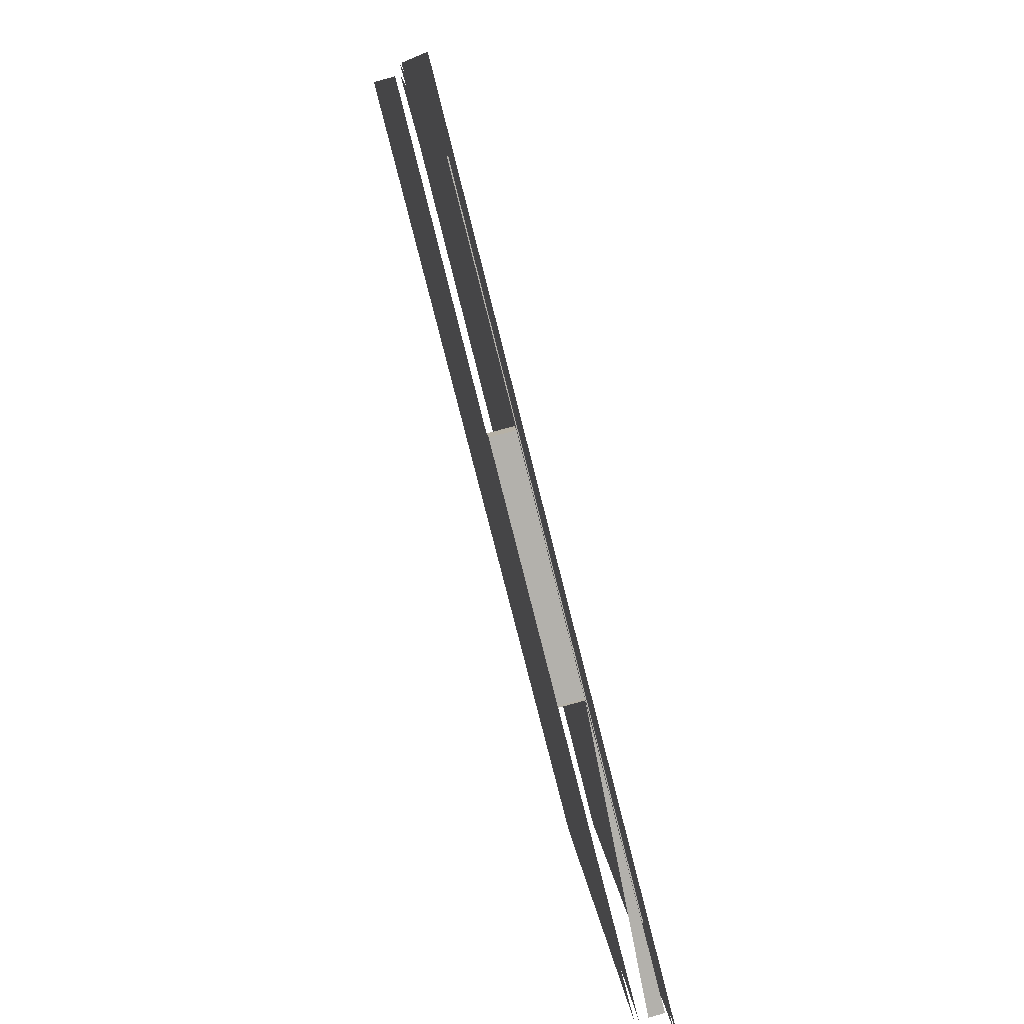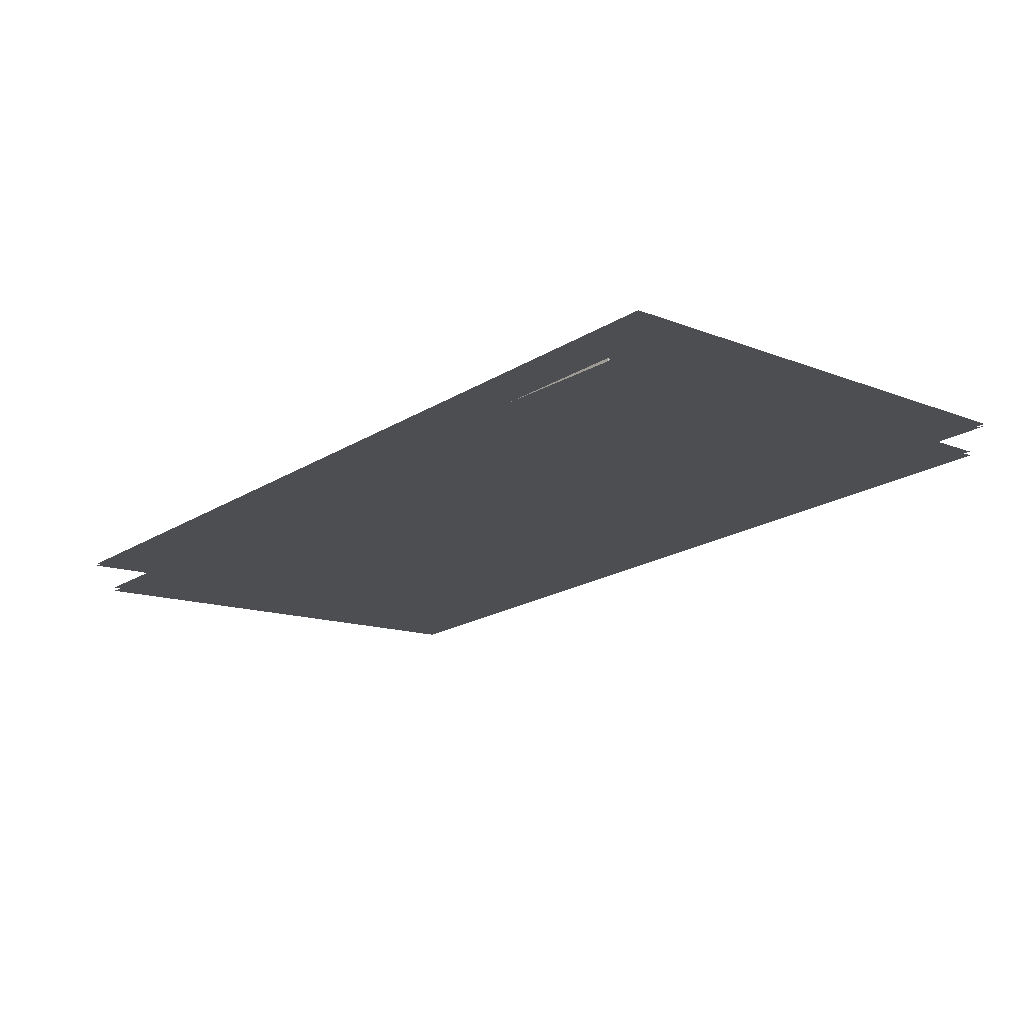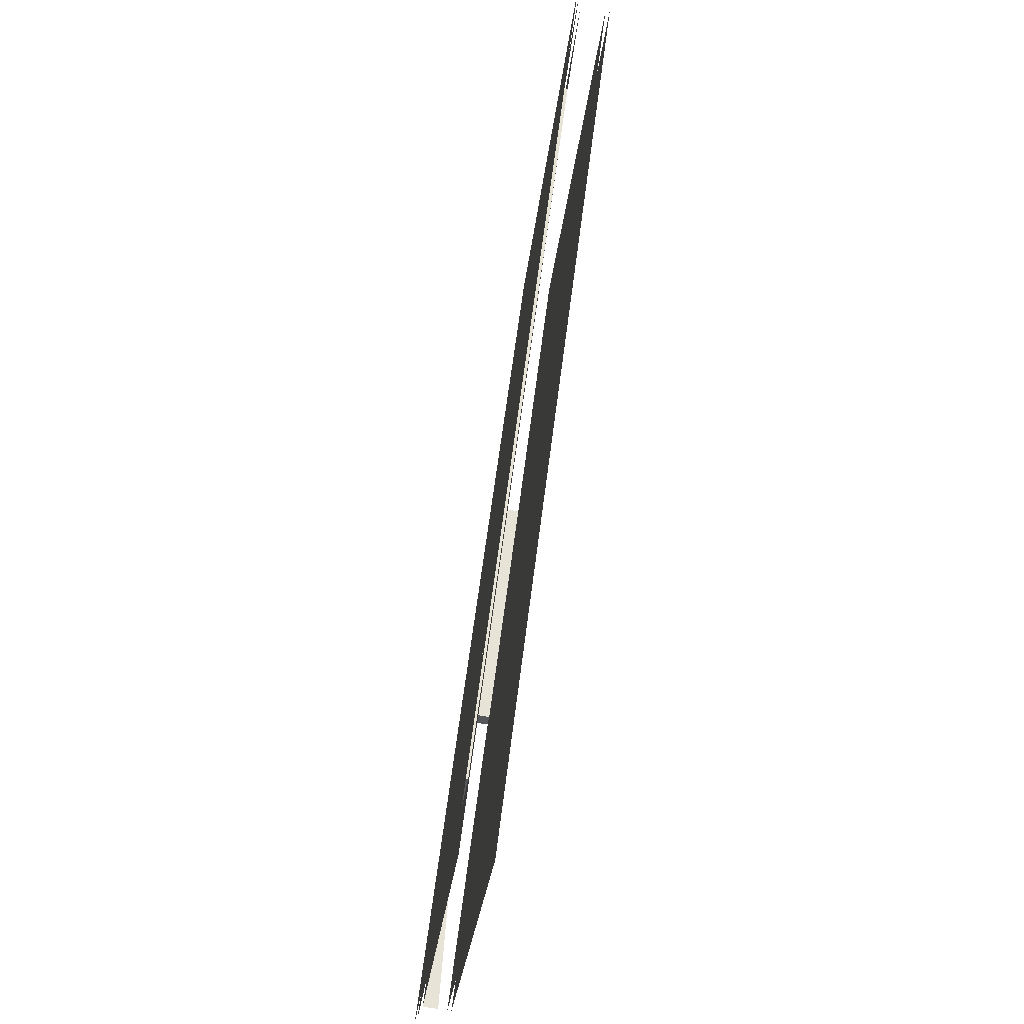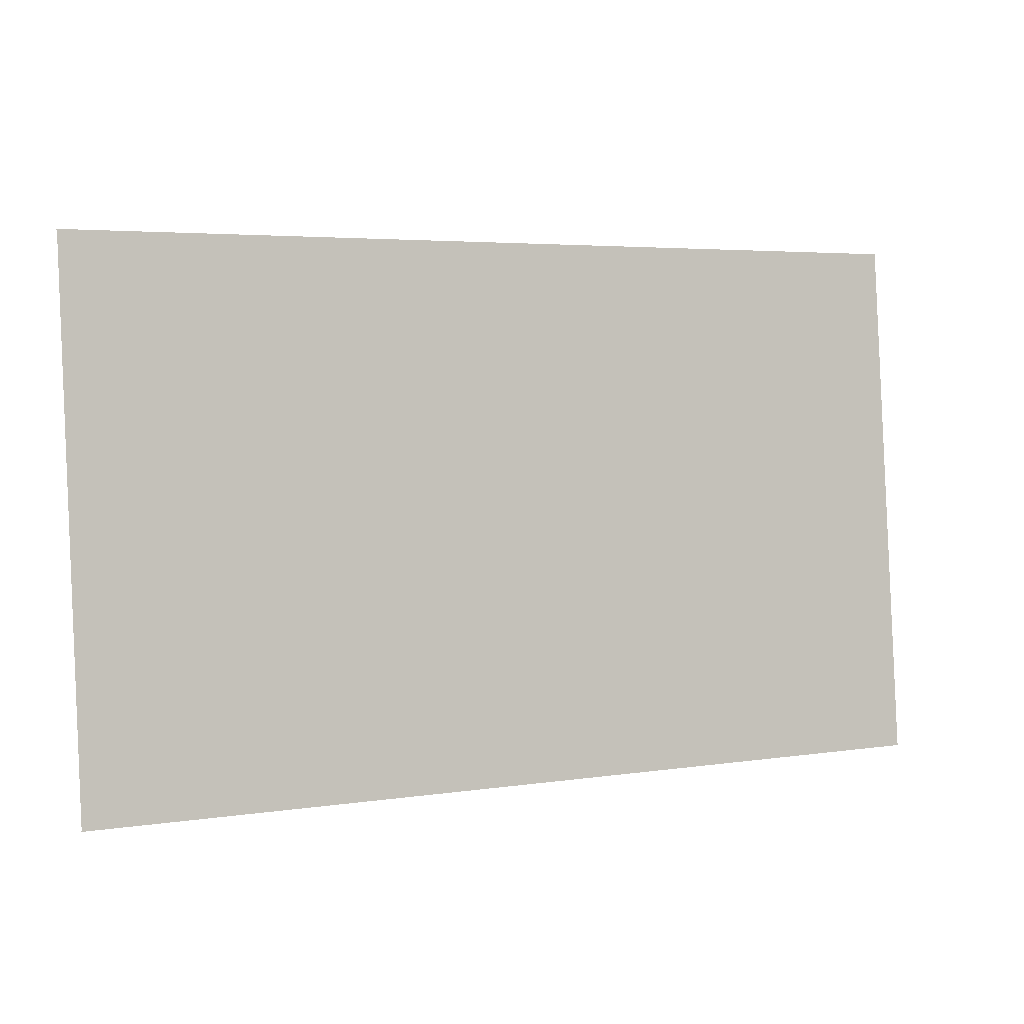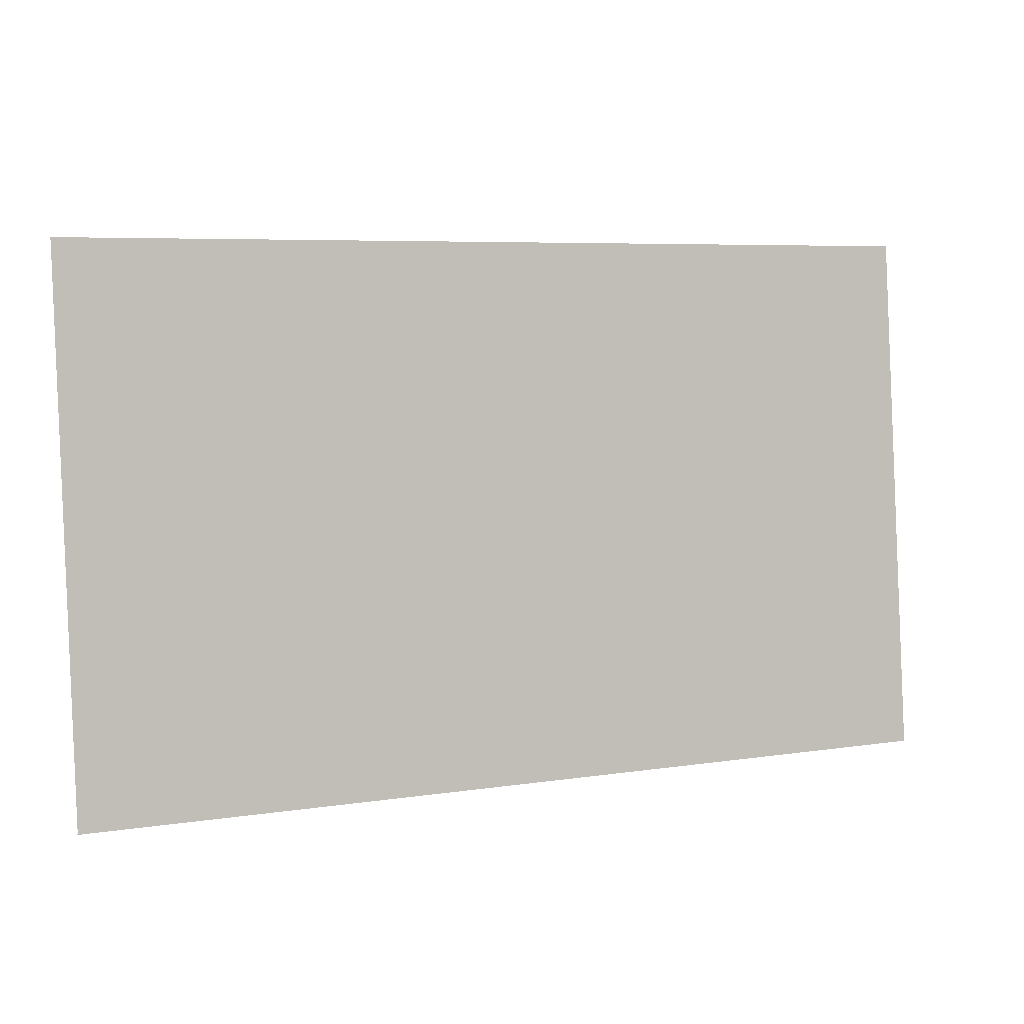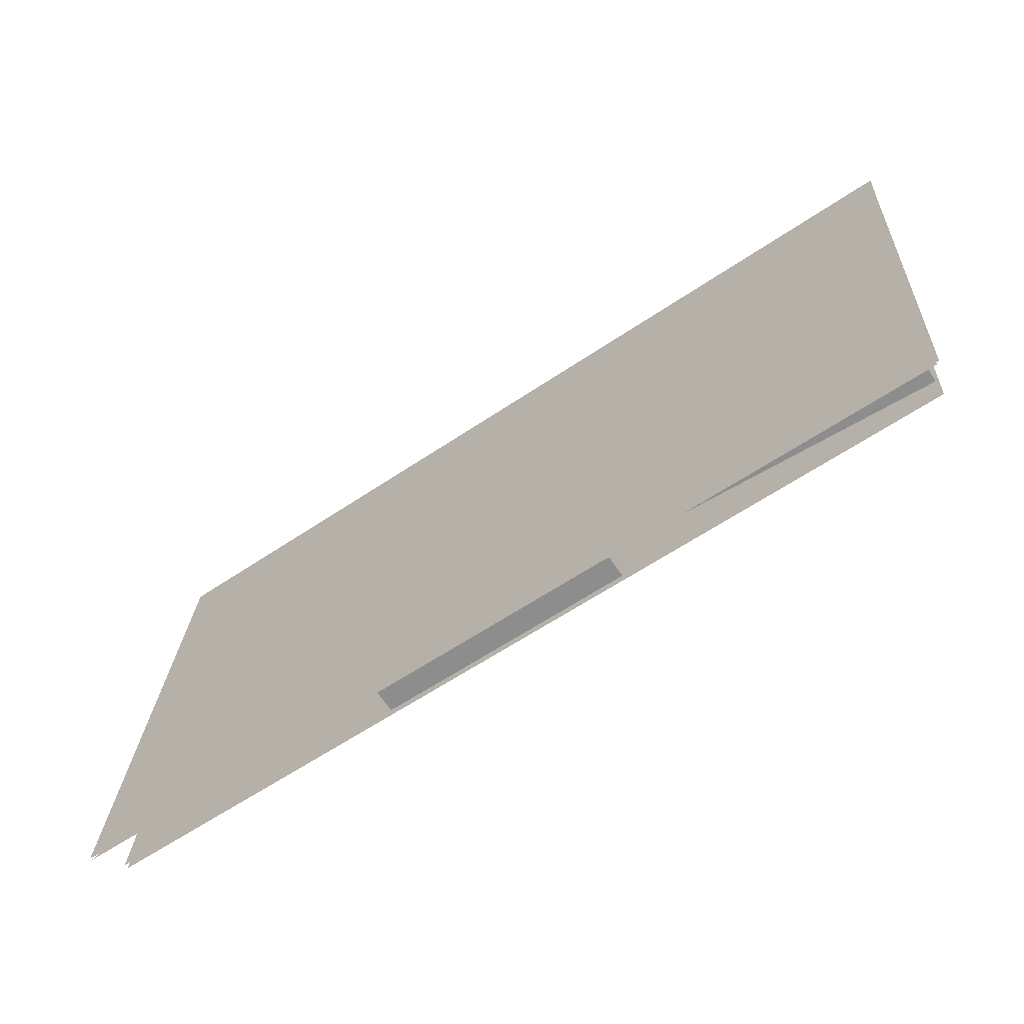
<metadata>
{"format":"obj","ext":"obj","renderer":"f3d","projection":"perspective","resolution":1024,"background":"white","views":[{"elev":-77.2,"azim":-75.9,"up":"+Y"},{"elev":-20.9,"azim":-132.6,"up":"+Z"},{"elev":62.2,"azim":97.2,"up":"+Y"},{"elev":4.1,"azim":-27.4,"up":"+Y"},{"elev":6.2,"azim":-25.3,"up":"+Y"},{"elev":-60.6,"azim":34.7,"up":"+Y"}]}
</metadata>
<code>
v 0.709 0.7322 0.02957
v 0.709 -0.1222 0.1152
v 0.709 0.7325 0.03292
v -0.7368 -0.1222 0.1152
v -0.7368 0.7325 0.03292
v 0.7039 -0.1225 0.1119
v -0.7368 0.7322 0.02957
v 0.5669 -0.03871 0.1038
v -0.7368 -0.1225 0.1119
v -0.5947 0.6484 0.03764
v 0.5669 0.6484 0.03764
v -0.5947 -0.03871 0.1038
v 0.5669 0.6479 0.03261
v 0.5669 -0.0392 0.09877
v 0.689 -0.09618 0.1043
v -0.7168 0.7049 0.02712
v -0.5947 0.6479 0.03261
v -0.5947 -0.0392 0.09877
v 0.689 0.7049 0.02712
v -0.7168 -0.09618 0.1043
v -0.2149 -0.07017 0.1018
v 0.689 0.701 -0.0129
v -0.7168 0.701 -0.0129
v 0.1871 -0.07017 0.1018
v 0.689 -0.0986 0.07912
v 0.1871 -0.09618 0.1043
v -0.7168 -0.1 0.06424
v -0.2149 -0.09618 0.1043
v -0.2149 -0.07402 0.06173
v 0.689 -0.1 0.06424
v 0.1871 -0.1055 0.1051
v -0.2149 -0.1055 0.1051
v 0.1871 -0.07402 0.06173
v 0.1871 -0.1 0.06424
v 0.187 -0.107 0.1053
v -0.2149 -0.1 0.06424
v -0.2148 -0.107 0.1053
v 0.1871 -0.1093 0.06513
v 0.1867 -0.1086 0.1055
v -0.2149 -0.1093 0.06513
v -0.2145 -0.1086 0.1055
v 0.1862 -0.1101 0.1056
v 0.1846 -0.1128 0.1059
v 0.1855 -0.1115 0.1057
v -0.7168 -0.1007 0.05756
v 0.689 -0.1007 0.05756
v -0.1975 -0.1007 0.05756
v -0.7168 0.7004 -0.01957
v 0.689 0.7004 -0.01957
f 11 12 8
f 12 11 10
f 3 4 2
f 5 4 3
f 2 4 3
f 3 4 5
f 6 1 8
f 8 1 11
f 12 6 8
f 7 12 10
f 11 1 10
f 9 6 12
f 8 1 6
f 11 1 8
f 8 6 12
f 10 12 7
f 10 1 11
f 8 12 11
f 8 13 11
f 11 13 8
f 12 6 9
f 12 14 8
f 8 14 12
f 17 12 10
f 10 12 17
f 10 11 12
f 11 17 10
f 10 17 11
f 13 8 14
f 14 8 13
f 17 11 13
f 13 11 17
f 14 12 18
f 18 12 14
f 12 17 18
f 18 17 12
f 14 19 13
f 13 19 14
f 13 18 14
f 13 19 17
f 17 19 13
f 18 13 17
f 18 21 14
f 14 21 18
f 14 15 19
f 19 15 14
f 16 18 17
f 17 18 16
f 20 21 18
f 18 21 20
f 24 14 21
f 21 14 24
f 15 14 26
f 26 14 15
f 21 20 28
f 28 20 21
f 26 14 24
f 24 14 26
f 21 29 24
f 28 24 21
f 21 24 28
f 29 23 22
f 26 31 15
f 29 27 23
f 20 32 28
f 21 28 29
f 24 33 26
f 24 28 26
f 26 28 24
f 33 24 29
f 34 22 30
f 22 33 29
f 31 26 33
f 32 31 26
f 26 31 32
f 35 15 31
f 20 37 32
f 32 29 28
f 32 26 28
f 28 26 32
f 33 36 29
f 22 34 33
f 38 31 33
f 37 31 32
f 32 31 37
f 39 15 35
f 40 29 32
f 36 33 34
f 42 15 39
f 41 35 37
f 37 35 41
f 34 40 36
f 44 15 42
f 43 15 44
f 22 23 29
f 15 31 26
f 23 27 29
f 28 32 20
f 30 22 34
f 29 33 22
f 31 15 35
f 32 37 20
f 29 36 33
f 33 34 22
f 35 15 39
f 34 33 36
f 39 15 42
f 36 40 34
f 42 15 44
f 44 15 43
f 14 18 13
f 17 13 18
f 24 29 21
f 26 25 15
f 15 25 26
f 29 28 21
f 26 33 24
f 29 24 33
f 33 26 31
f 28 29 32
f 28 34 26
f 26 34 28
f 33 31 38
f 28 36 34
f 34 36 28
f 32 29 40
f 46 47 45
f 45 47 46
f 49 45 48
f 48 45 49
f 46 45 49
f 49 45 46

</code>
